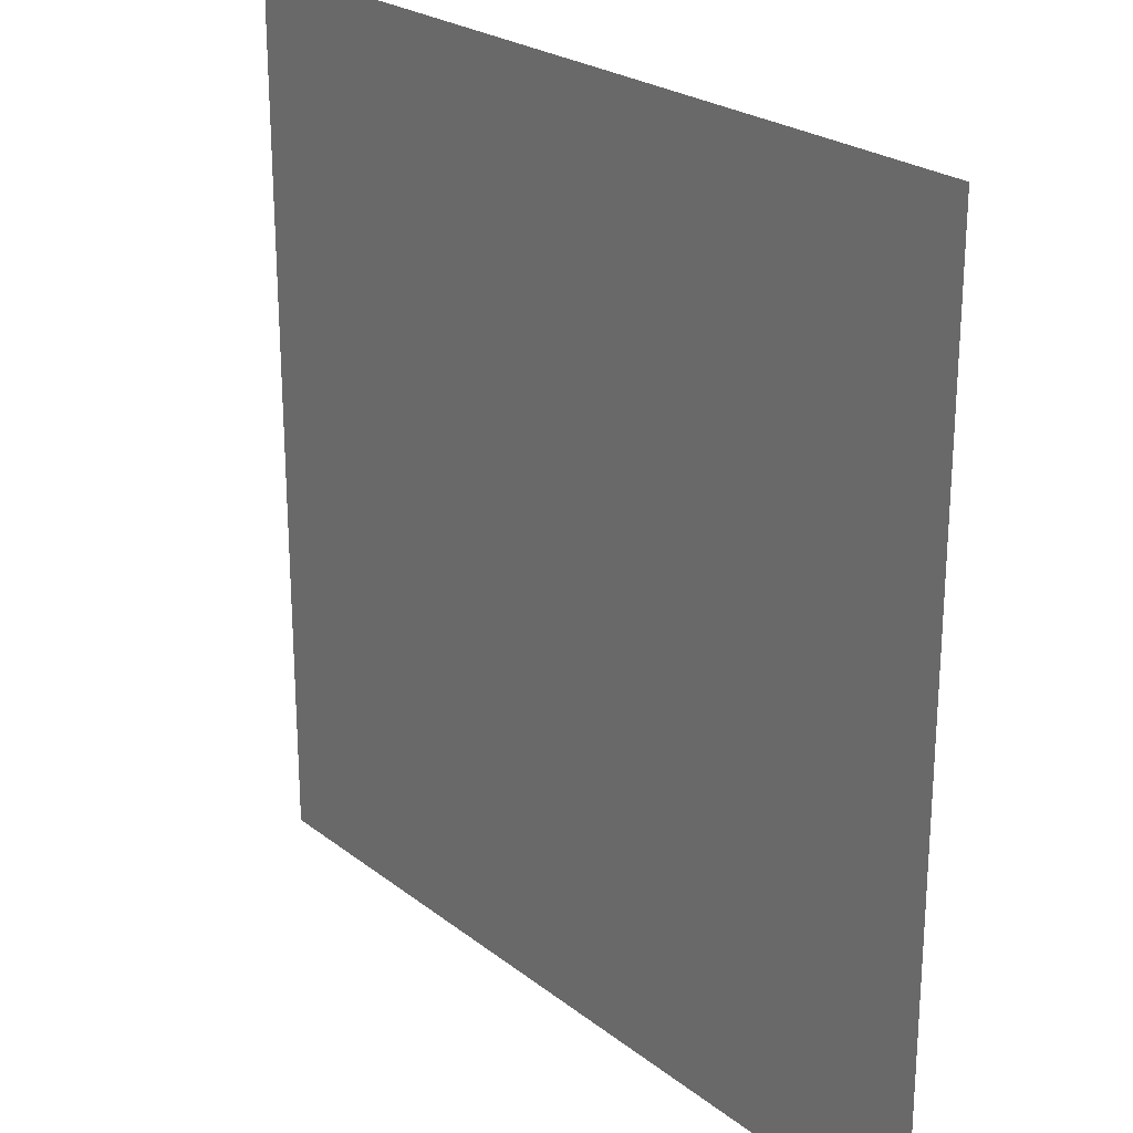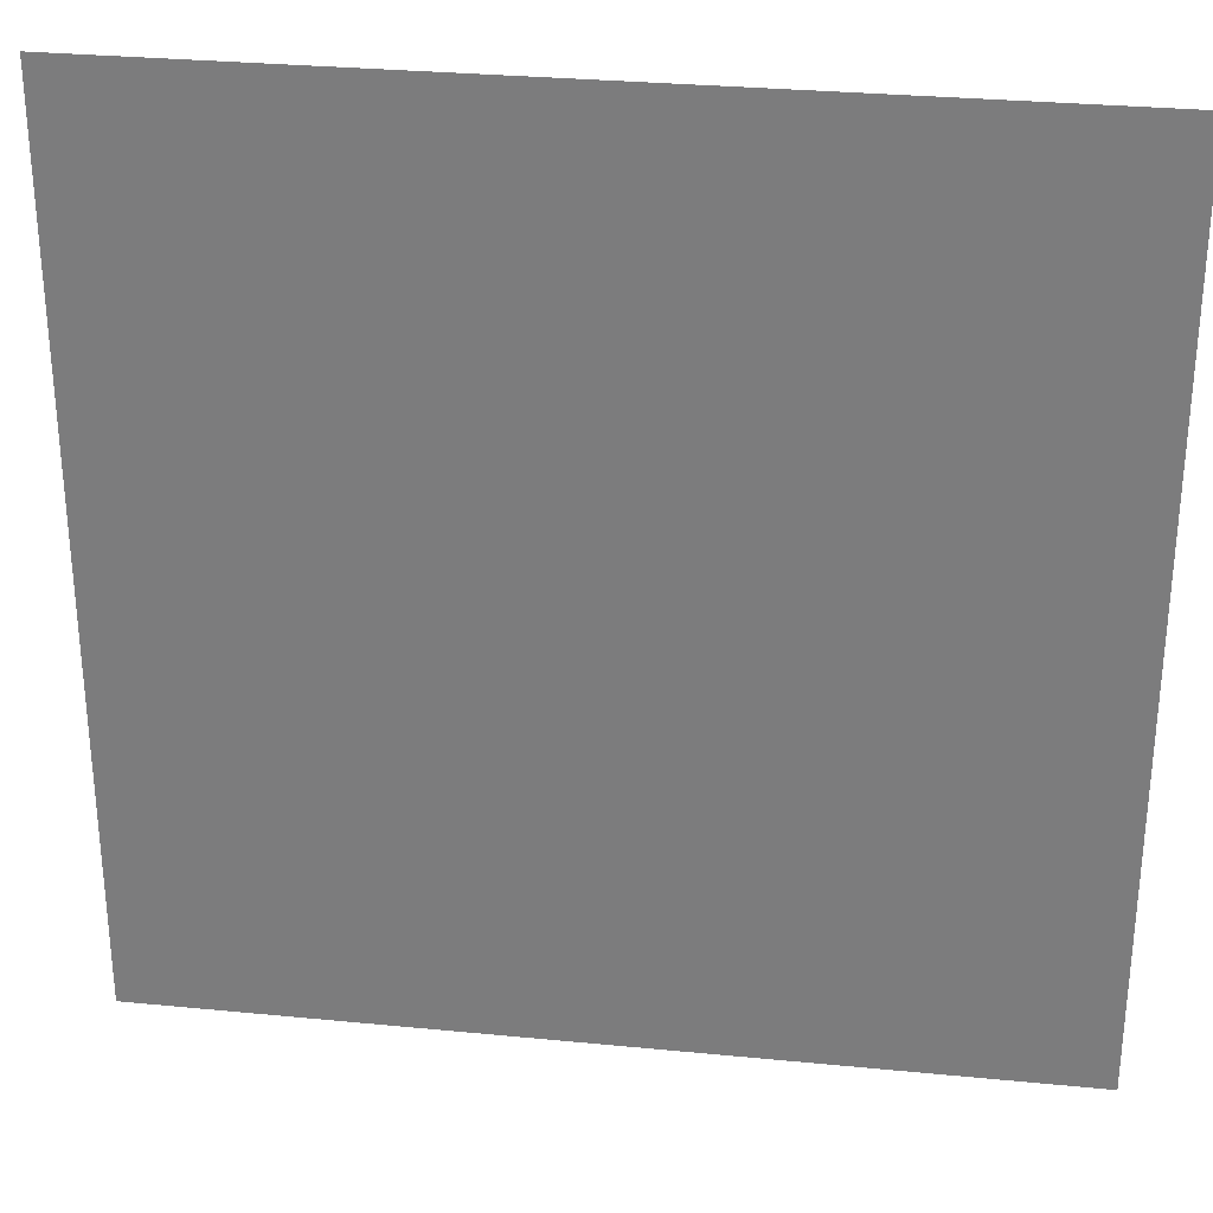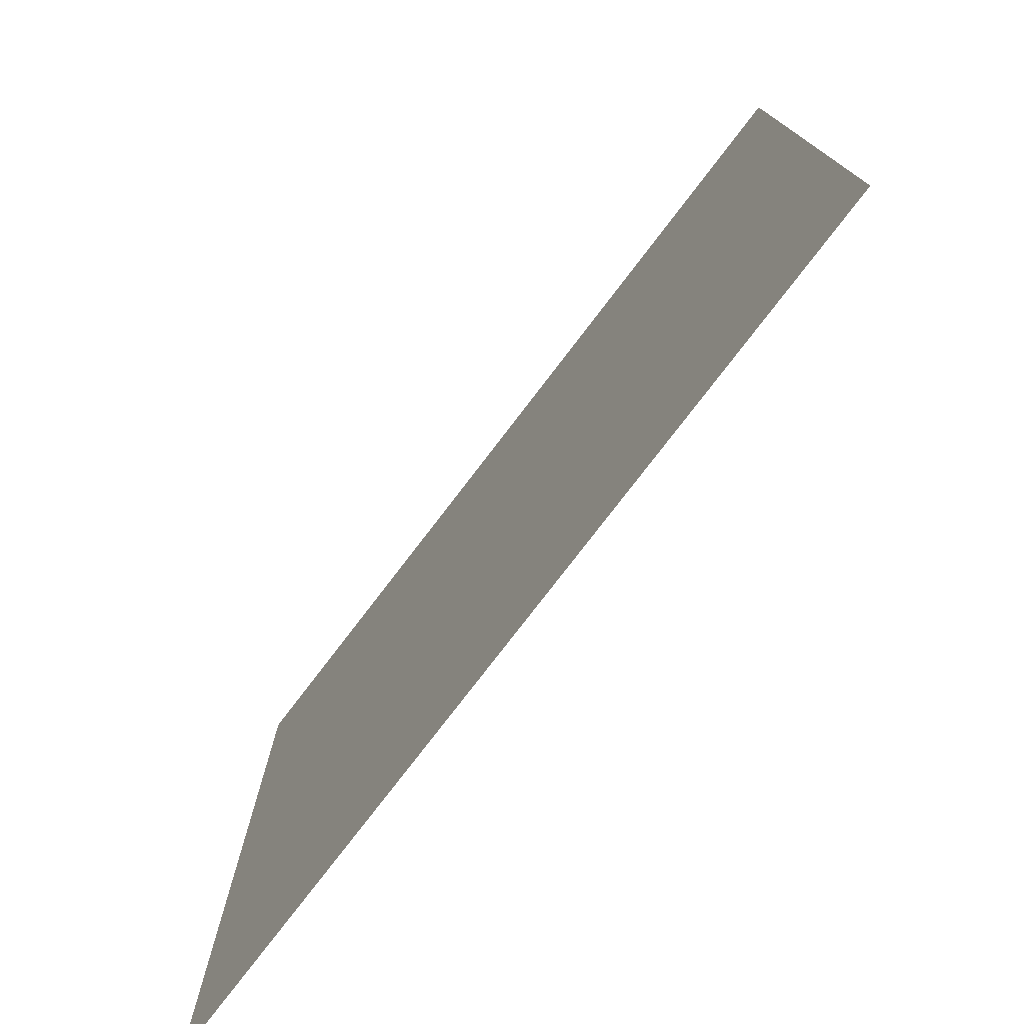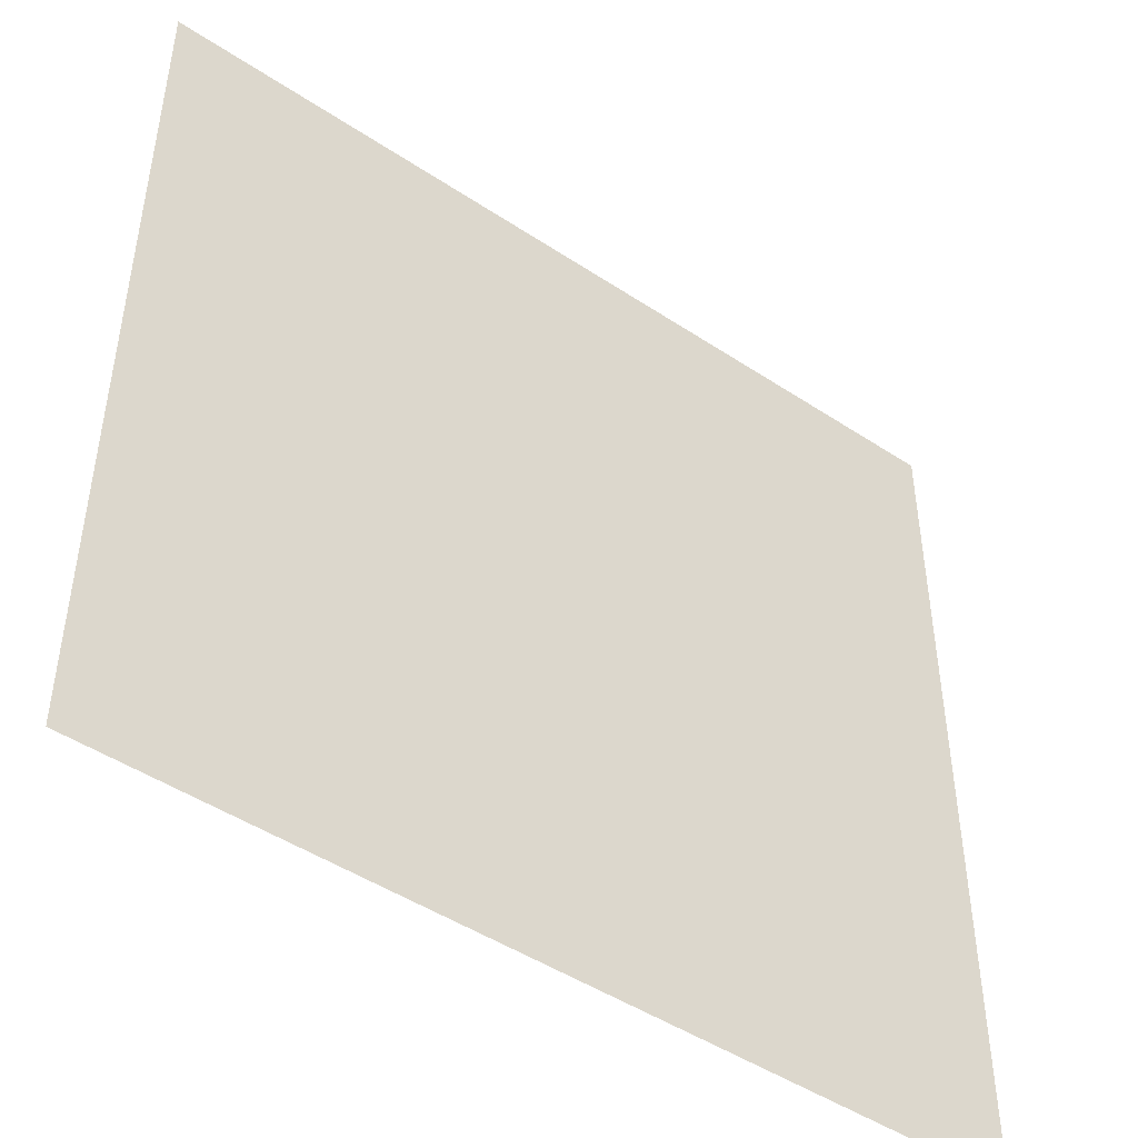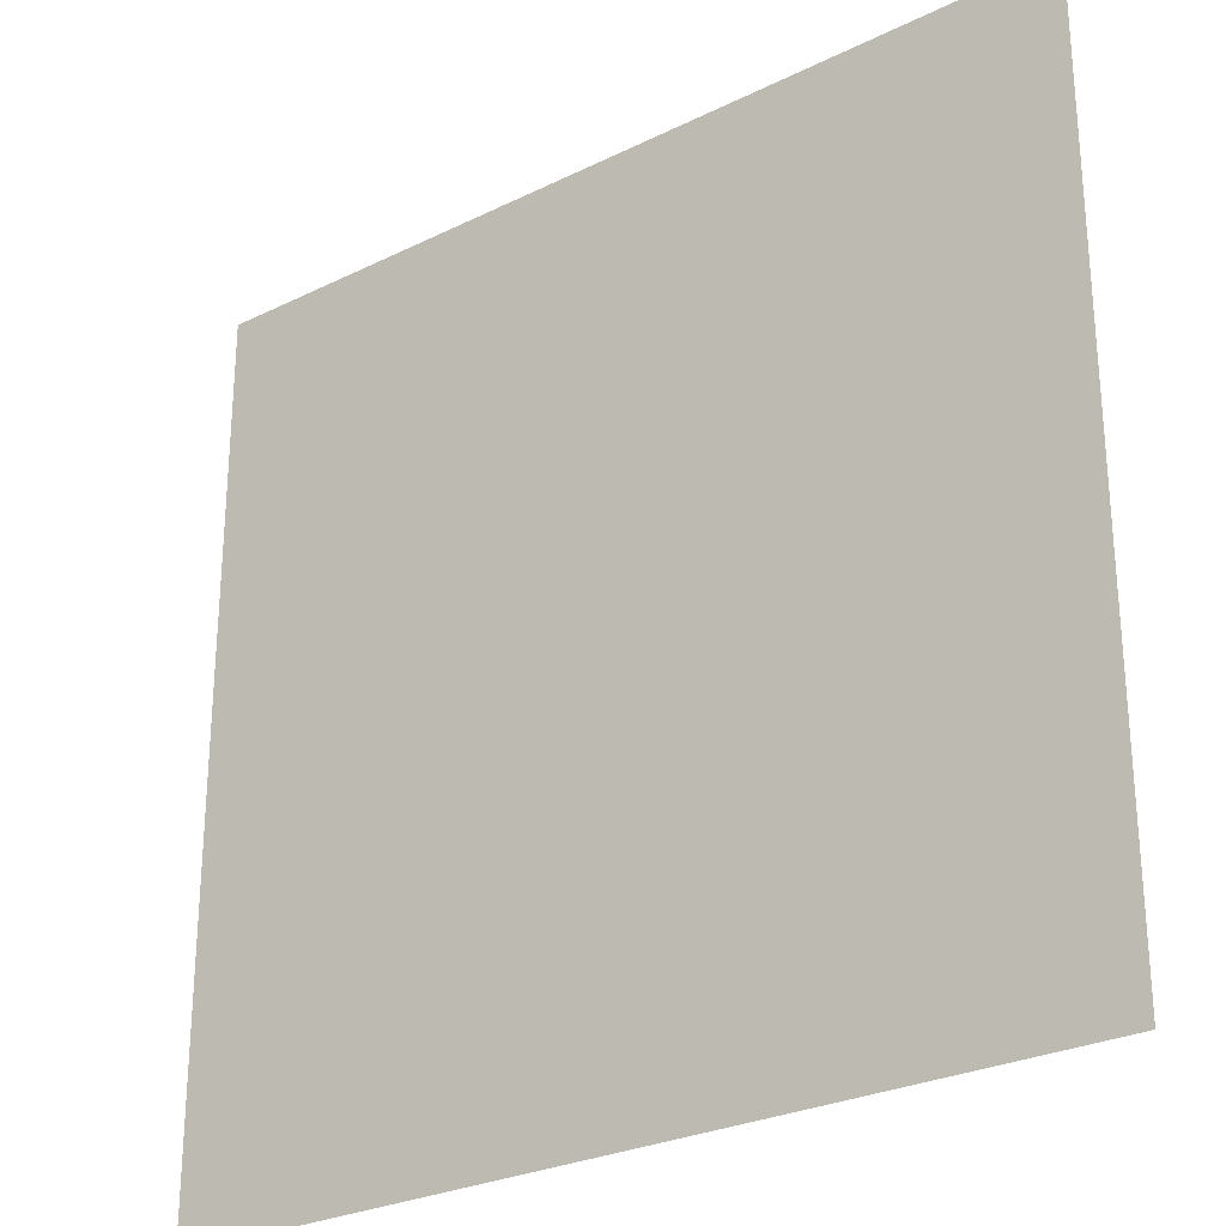
<metadata>
{"format":"obj","ext":"obj","renderer":"f3d","projection":"perspective","resolution":1024,"background":"white","views":[{"elev":24.1,"azim":-128.4,"up":"+Y"},{"elev":29.9,"azim":8.1,"up":"+Y"},{"elev":-77.2,"azim":52.6,"up":"+Y"},{"elev":-47.1,"azim":143.1,"up":"+Y"},{"elev":-27.3,"azim":-142.7,"up":"+Y"}]}
</metadata>
<code>
g roof
v -10 -10 0  # v1: canto inferior esquerdo
v 10 -10 0  # v2: canto inferior direito
v 10 10 0  # v3: canto superior direito
v -10 10 0  # v4: canto superior esquerdo
f 1 2 3
f 1 3 4

</code>
